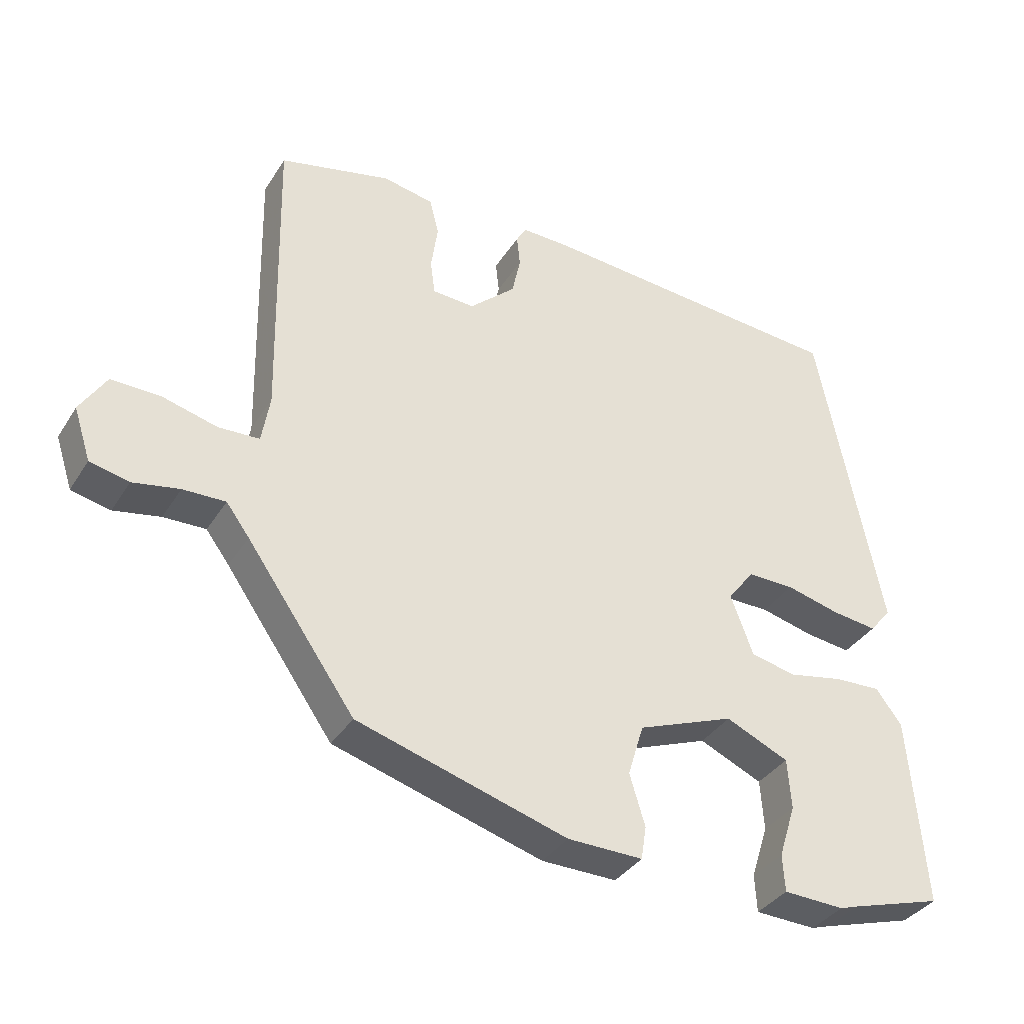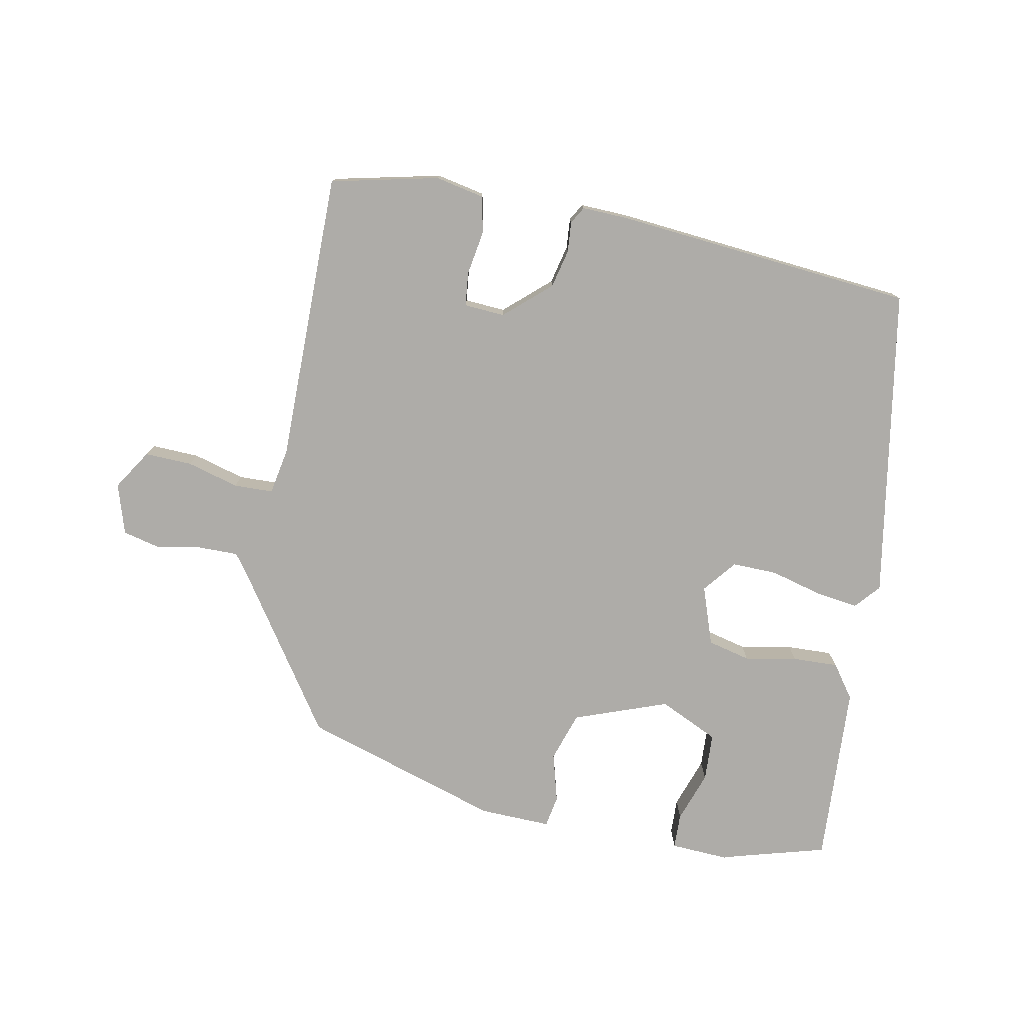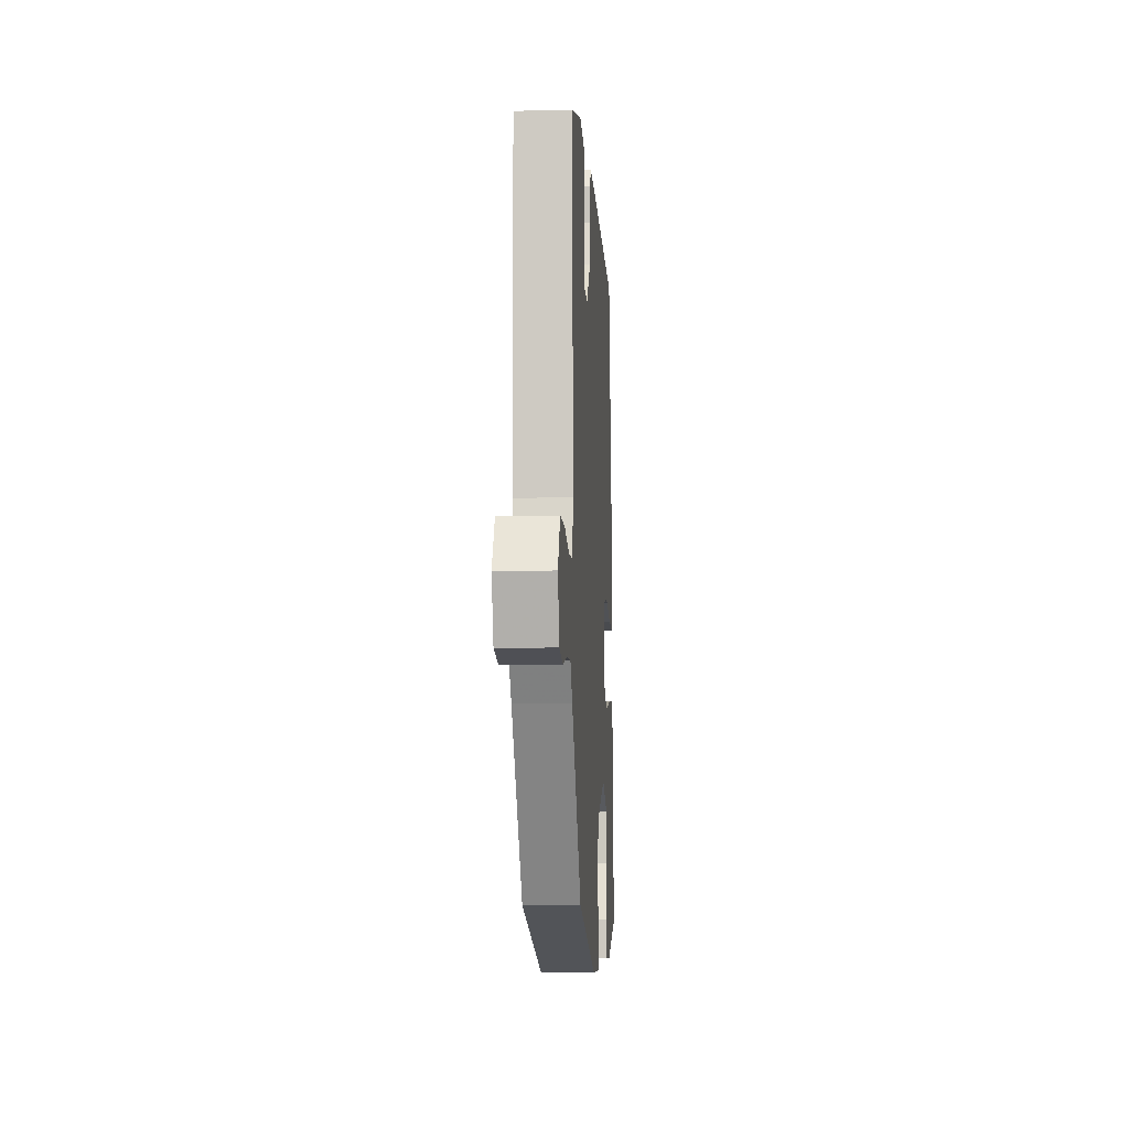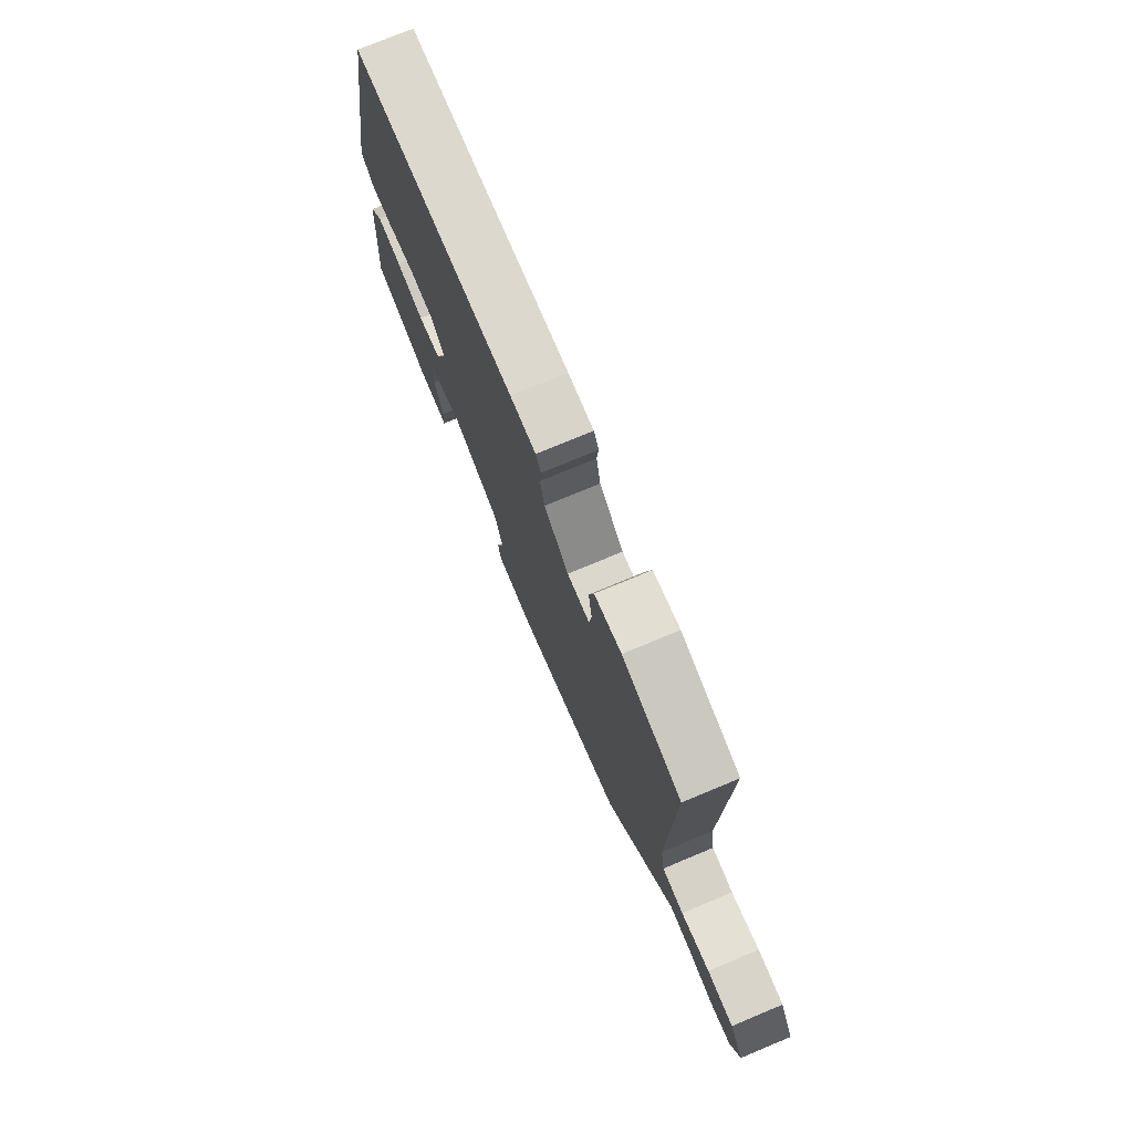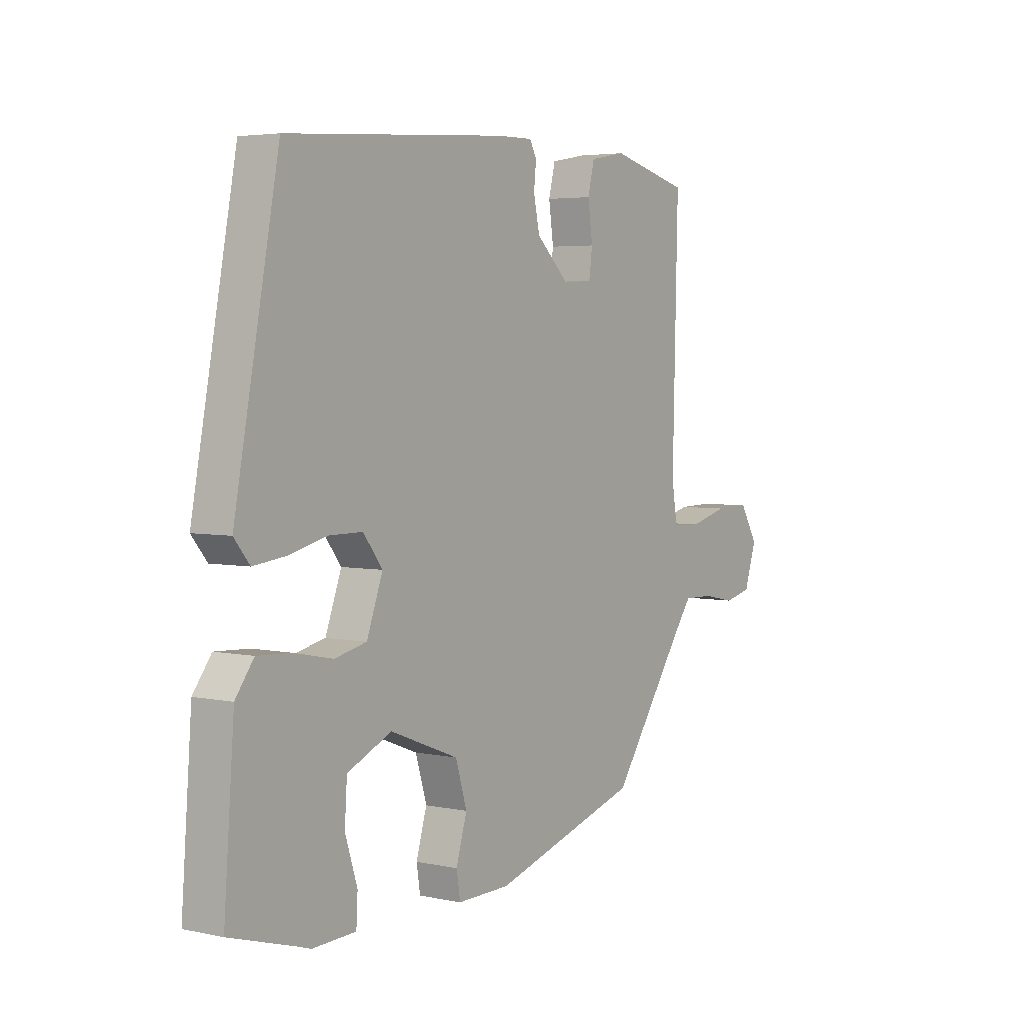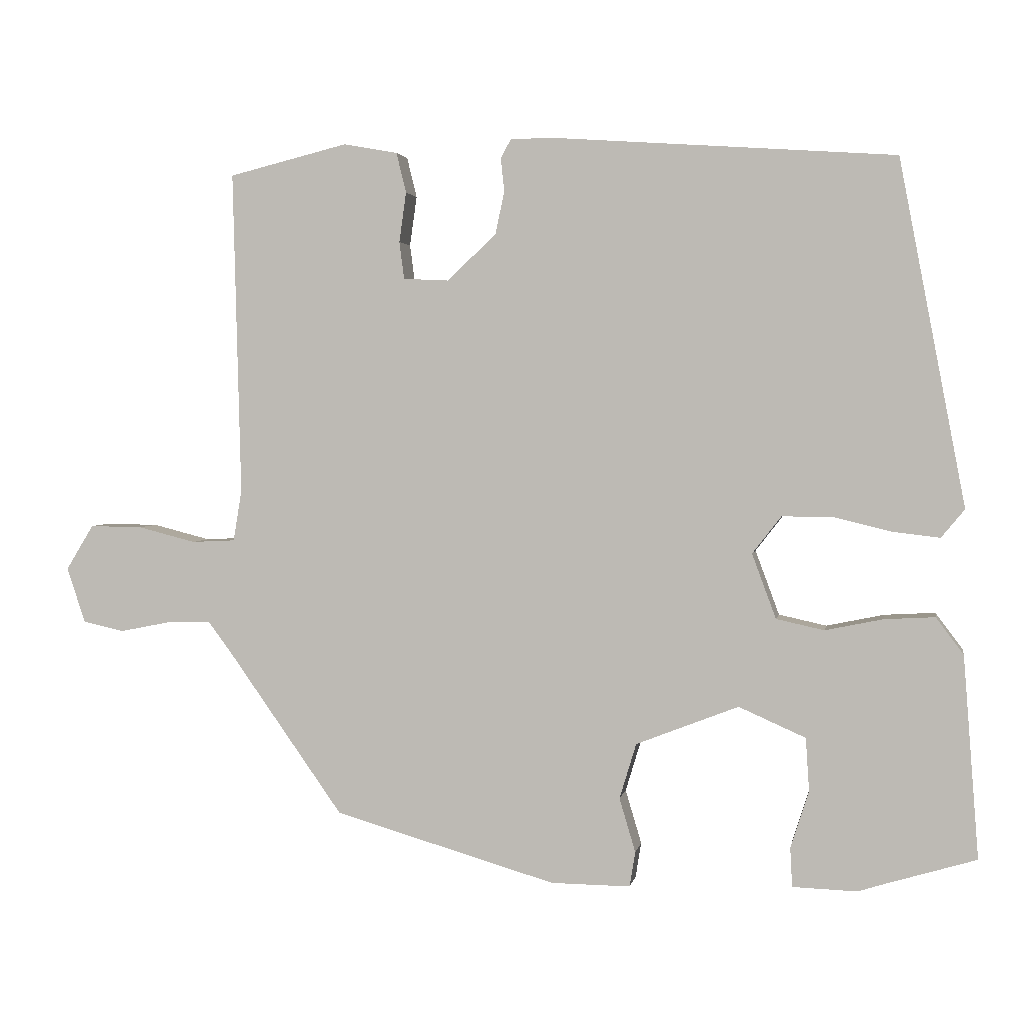
<metadata>
{"format":"obj","ext":"obj","renderer":"f3d","projection":"perspective","resolution":1024,"background":"white","views":[{"elev":-36.5,"azim":-28.5,"up":"+Z"},{"elev":-76.9,"azim":-12.2,"up":"+Y"},{"elev":-7.0,"azim":-86.4,"up":"+Z"},{"elev":75.6,"azim":-112.6,"up":"+Z"},{"elev":4.1,"azim":124.7,"up":"+Z"},{"elev":2.6,"azim":10.2,"up":"+Z"}]}
</metadata>
<code>
v 0.556 0.07 -0.483
v 0.417 0.07 -0.525
v 0.39 0.07 -0.534
v 0.298 0.07 -0.531
v 0.295 0.07 -0.475
v 0.321 0.07 -0.394
v 0.316 0.07 -0.318
v 0.221 0.07 -0.276
v 0.075 0.07 -0.333
v 0.051 0.07 -0.412
v 0.074 0.07 -0.489
v 0.066 0.07 -0.539
v -0.047 0.07 -0.538
v -0.363 0.07 -0.446
v -0.526 0.07 -0.215
v -0.561 0.07 -0.168
v -0.625 0.07 -0.17
v -0.695 0.07 -0.184
v -0.754 0.07 -0.171
v -0.78 0.07 -0.092
v -0.741 0.07 -0.028
v -0.666 0.07 -0.029
v -0.584 0.07 -0.05
v -0.522 0.07 -0.047
v -0.51 0.07 0.026
v -0.521 0.07 0.487
v -0.352 0.07 0.529
v -0.275 0.07 0.515
v -0.261 0.07 0.458
v -0.271 0.07 0.387
v -0.264 0.07 0.334
v -0.2 0.07 0.331
v -0.13 0.07 0.396
v -0.117 0.07 0.457
v -0.122 0.07 0.505
v -0.107 0.07 0.532
v -0.033 0.07 0.531
v 0.44 0.07 0.498
v 0.534 0.07 0.007
v 0.501 0.07 -0.033
v 0.433 0.07 -0.025
v 0.351 0.07 -0.005
v 0.28 0.07 -0.005
v 0.239 0.07 -0.058
v 0.273 0.07 -0.15
v 0.341 0.07 -0.165
v 0.423 0.07 -0.148
v 0.495 0.07 -0.144
v 0.534 0.07 -0.196
v 0.556 0 -0.483
v 0.417 0 -0.525
v 0.39 0 -0.534
v 0.298 0 -0.531
v 0.295 0 -0.475
v 0.321 0 -0.394
v 0.316 0 -0.318
v 0.221 0 -0.276
v 0.075 0 -0.333
v 0.051 0 -0.412
v 0.074 0 -0.489
v 0.066 0 -0.539
v -0.047 0 -0.538
v -0.363 0 -0.446
v -0.526 0 -0.215
v -0.561 0 -0.168
v -0.625 0 -0.17
v -0.695 0 -0.184
v -0.754 0 -0.171
v -0.78 0 -0.092
v -0.741 0 -0.028
v -0.666 0 -0.029
v -0.584 0 -0.05
v -0.522 0 -0.047
v -0.51 0 0.026
v -0.521 0 0.487
v -0.352 0 0.529
v -0.275 0 0.515
v -0.261 0 0.458
v -0.271 0 0.387
v -0.264 0 0.334
v -0.2 0 0.331
v -0.13 0 0.396
v -0.117 0 0.457
v -0.122 0 0.505
v -0.107 0 0.532
v -0.033 0 0.531
v 0.44 0 0.498
v 0.534 0 0.007
v 0.501 0 -0.033
v 0.433 0 -0.025
v 0.351 0 -0.005
v 0.28 0 -0.005
v 0.239 0 -0.058
v 0.273 0 -0.15
v 0.341 0 -0.165
v 0.423 0 -0.148
v 0.495 0 -0.144
v 0.534 0 -0.196
f 49 1 2
f 48 49 2
f 47 48 2
f 46 47 2
f 45 46 2 3
f 44 45 3
f 40 41 42
f 39 40 42
f 38 39 42
f 37 38 42
f 36 37 42
f 35 36 42
f 34 35 42
f 33 34 42 43
f 32 33 43 44
f 28 29 30
f 27 28 30
f 26 27 30
f 25 26 30
f 24 25 30 31
f 21 22 23
f 20 21 23
f 19 20 23
f 18 19 23
f 17 18 23
f 16 17 23 24
f 31 32 44
f 24 31 44
f 16 24 44
f 15 16 44
f 13 14 15
f 12 13 15
f 11 12 15
f 10 11 15
f 3 4 5 6
f 3 6 7
f 44 3 7
f 9 10 15
f 8 9 15 44
f 7 8 44
f 51 50 98
f 51 98 97
f 51 97 96
f 51 96 95
f 52 51 95 94
f 52 94 93
f 91 90 89
f 91 89 88
f 91 88 87
f 91 87 86
f 91 86 85
f 91 85 84
f 91 84 83
f 92 91 83 82
f 93 92 82 81
f 79 78 77
f 79 77 76
f 79 76 75
f 79 75 74
f 80 79 74 73
f 72 71 70
f 72 70 69
f 72 69 68
f 72 68 67
f 72 67 66
f 73 72 66 65
f 93 81 80
f 93 80 73
f 93 73 65
f 93 65 64
f 64 63 62
f 64 62 61
f 64 61 60
f 64 60 59
f 55 54 53 52
f 56 55 52
f 56 52 93
f 64 59 58
f 93 64 58 57
f 93 57 56
f 1 50 51 2
f 2 51 52 3
f 3 52 53 4
f 4 53 54 5
f 5 54 55 6
f 6 55 56 7
f 7 56 57 8
f 8 57 58 9
f 9 58 59 10
f 10 59 60 11
f 11 60 61 12
f 12 61 62 13
f 13 62 63 14
f 14 63 64 15
f 15 64 65 16
f 16 65 66 17
f 17 66 67 18
f 18 67 68 19
f 19 68 69 20
f 20 69 70 21
f 21 70 71 22
f 22 71 72 23
f 23 72 73 24
f 24 73 74 25
f 25 74 75 26
f 26 75 76 27
f 27 76 77 28
f 28 77 78 29
f 29 78 79 30
f 30 79 80 31
f 31 80 81 32
f 32 81 82 33
f 33 82 83 34
f 34 83 84 35
f 35 84 85 36
f 36 85 86 37
f 37 86 87 38
f 38 87 88 39
f 39 88 89 40
f 40 89 90 41
f 41 90 91 42
f 42 91 92 43
f 43 92 93 44
f 44 93 94 45
f 45 94 95 46
f 46 95 96 47
f 47 96 97 48
f 48 97 98 49
f 49 98 50 1

</code>
